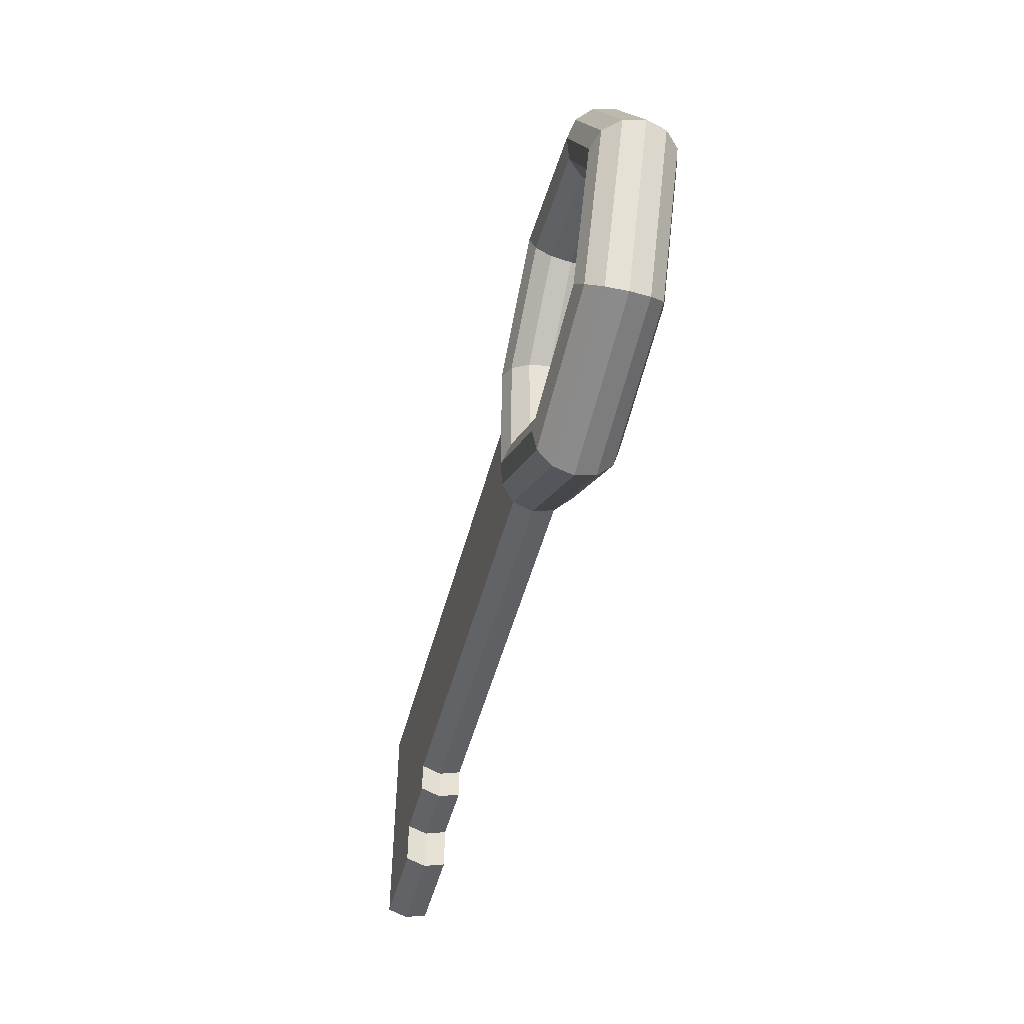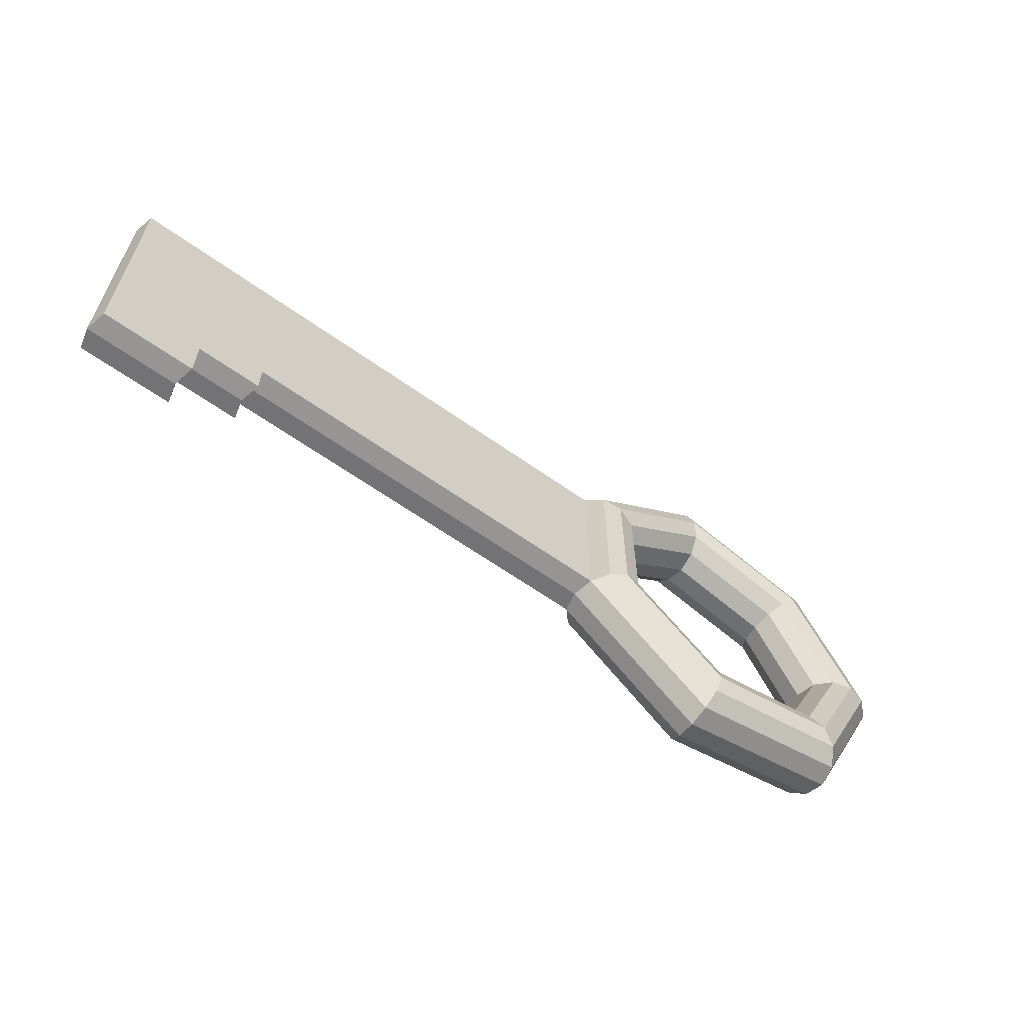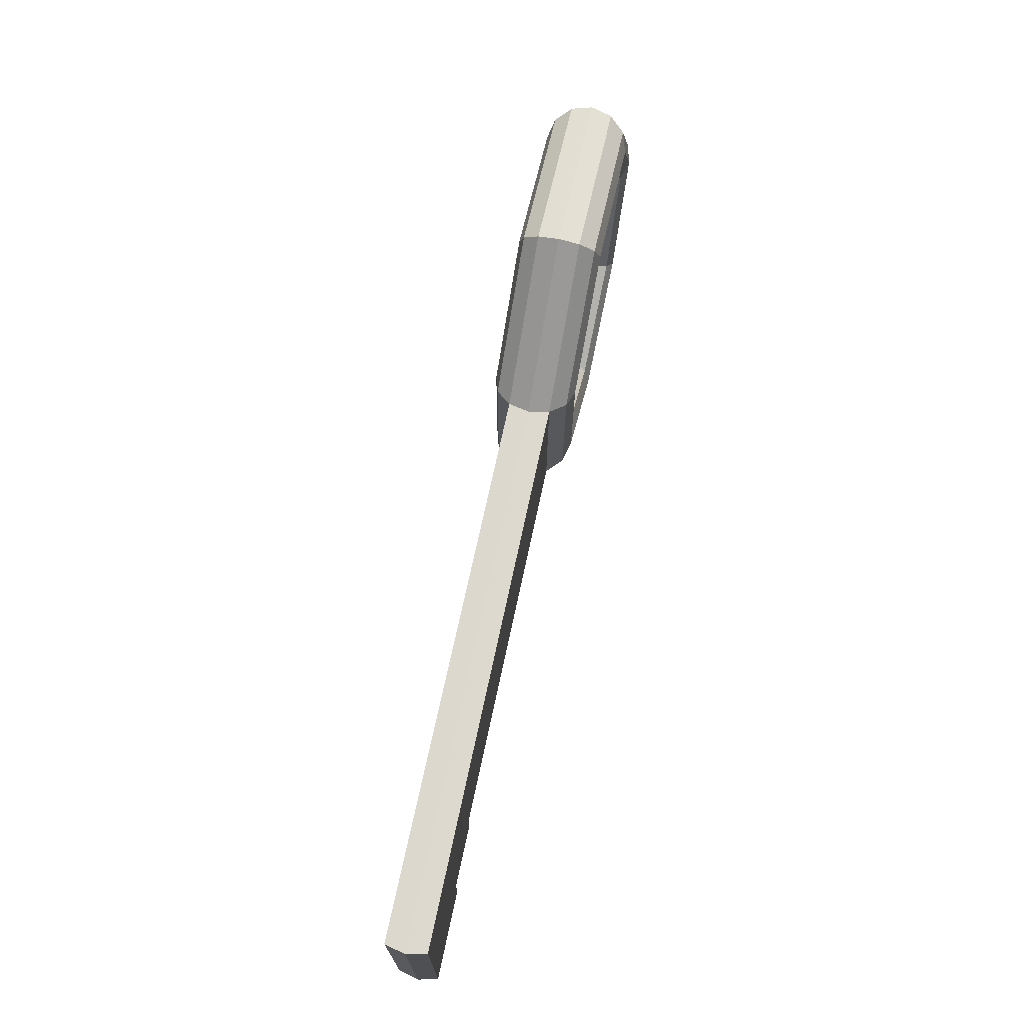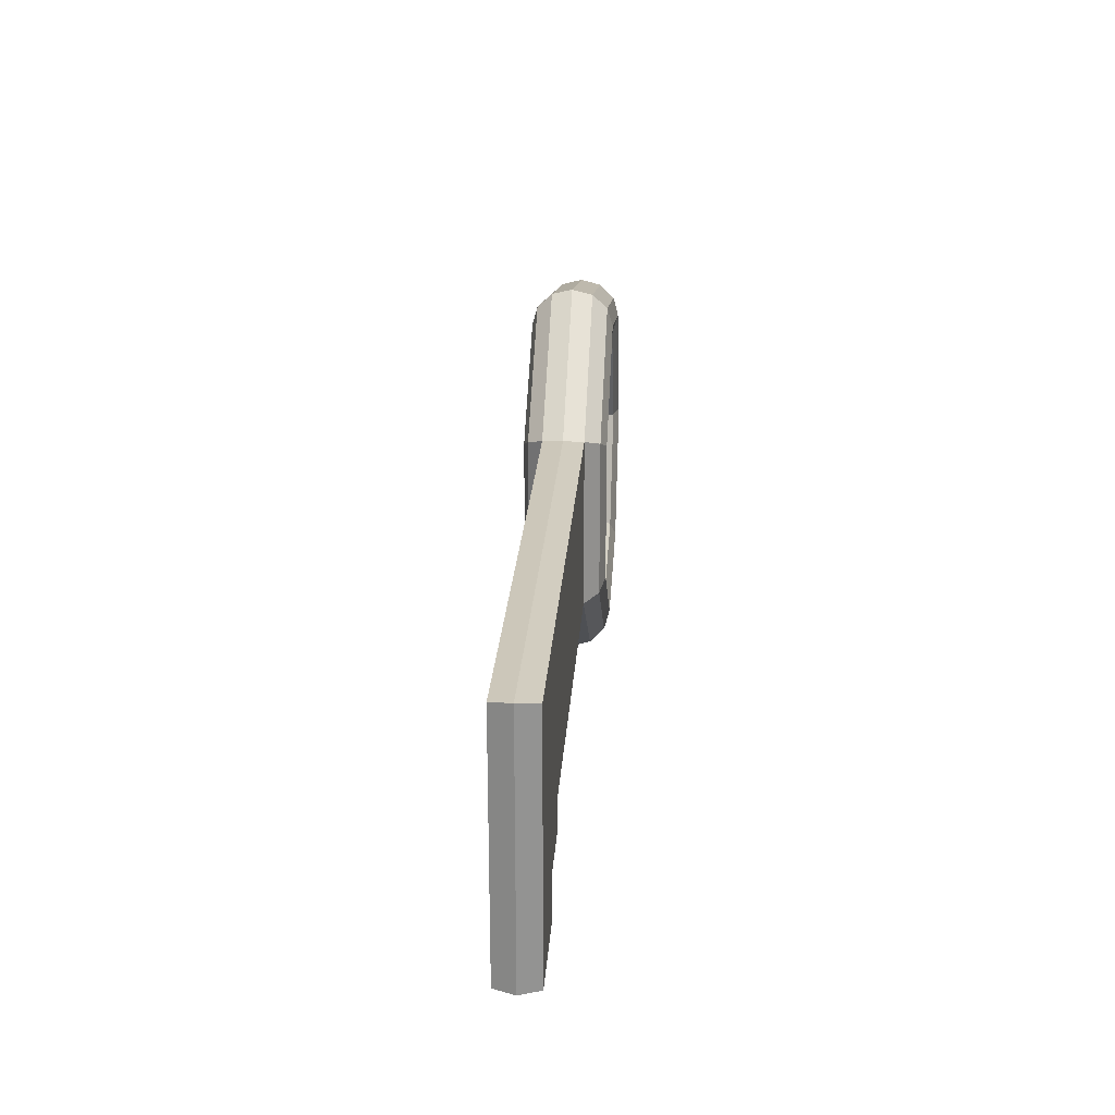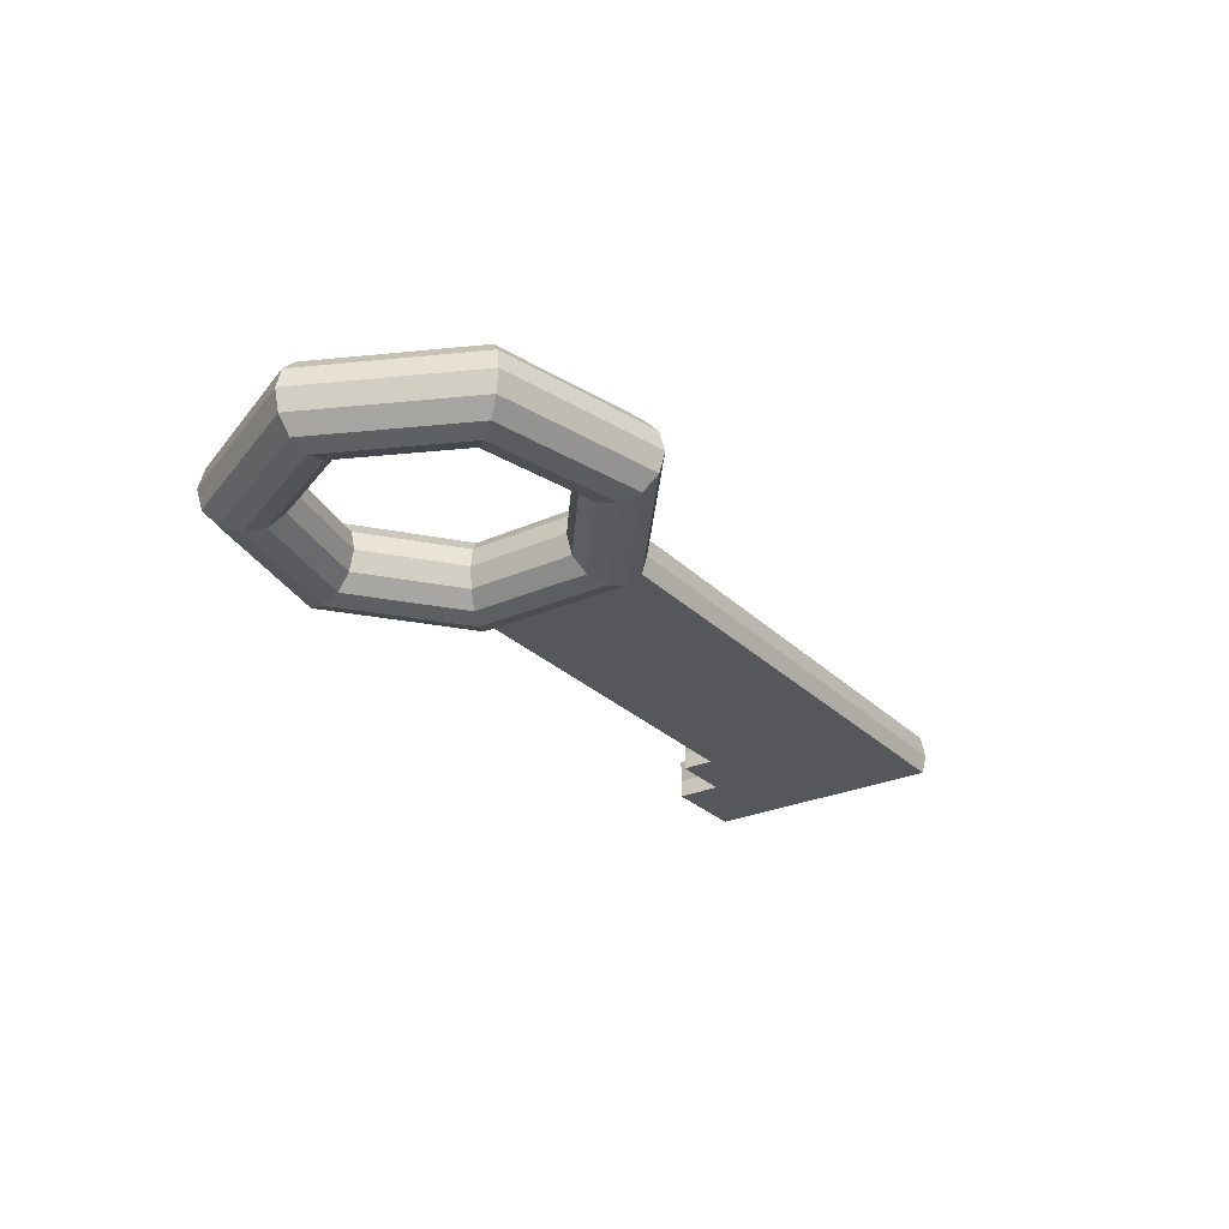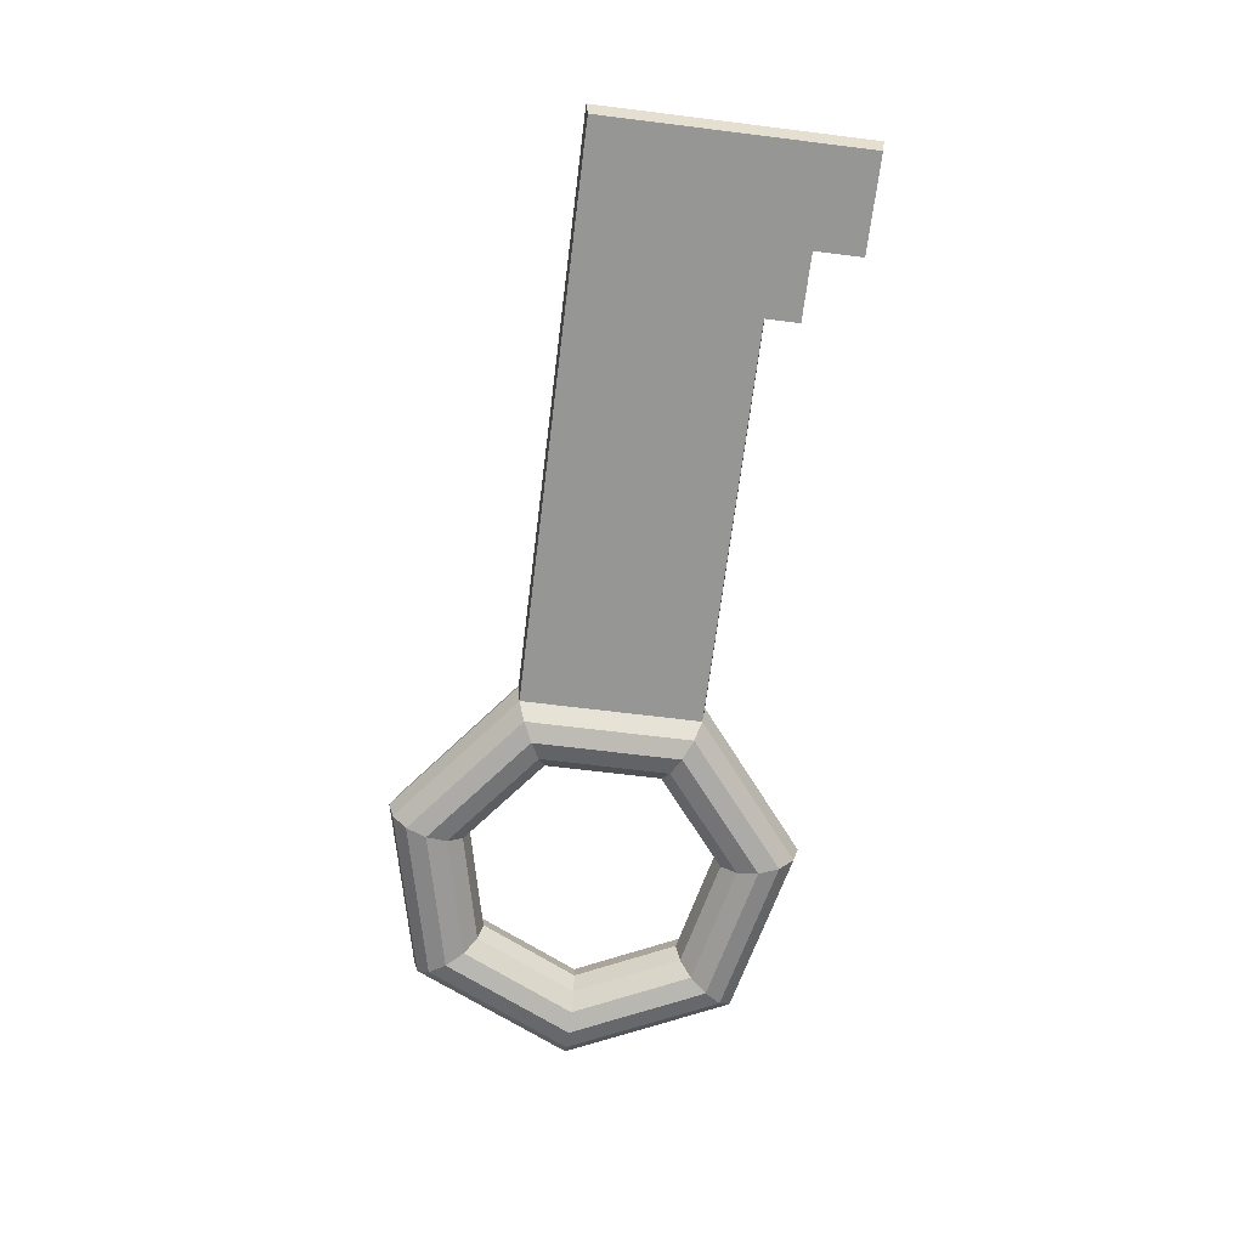
<metadata>
{"format":"obj","ext":"obj","renderer":"f3d","projection":"perspective","resolution":1024,"background":"white","views":[{"elev":-50.0,"azim":75.3,"up":"+Y"},{"elev":-61.8,"azim":-36.0,"up":"+Y"},{"elev":71.1,"azim":-77.9,"up":"+Y"},{"elev":23.7,"azim":-86.1,"up":"+Y"},{"elev":-27.4,"azim":124.5,"up":"+Z"},{"elev":-67.7,"azim":-97.1,"up":"+Z"}]}
</metadata>
<code>
o Torus
v 3.151 0.08663 -0.4772
v 3.118 0.08663 -0.3522
v 3.026 0.08663 -0.2607
v 2.901 0.08663 -0.2272
v 2.776 0.08663 -0.2607
v 2.685 0.08663 -0.3522
v 2.651 0.08663 -0.4772
v 2.685 0.08663 -0.6022
v 2.776 0.08663 -0.6937
v 2.901 0.08663 -0.7272
v 3.026 0.08663 -0.6937
v 3.118 0.08663 -0.6022
v 2.681 1.064 -0.4772
v 2.66 1.038 -0.3522
v 2.603 0.9662 -0.2607
v 2.525 0.8685 -0.2272
v 2.447 0.7707 -0.2607
v 2.39 0.6992 -0.3522
v 2.369 0.673 -0.4772
v 2.39 0.6992 -0.6022
v 2.447 0.7707 -0.6937
v 2.525 0.8685 -0.7272
v 2.603 0.9662 -0.6937
v 2.66 1.038 -0.6022
v 1.623 1.305 -0.4772
v 1.631 1.273 -0.3522
v 1.651 1.183 -0.2607
v 1.679 1.062 -0.2272
v 1.707 0.9397 -0.2607
v 1.727 0.8505 -0.3522
v 1.735 0.8178 -0.4772
v 1.727 0.8505 -0.6022
v 1.707 0.9397 -0.6937
v 1.679 1.062 -0.7272
v 1.651 1.183 -0.6937
v 1.631 1.273 -0.6022
v 0.7752 0.629 -0.4772
v 0.8054 0.6145 -0.3522
v 0.8879 0.5748 -0.2607
v 1 0.5205 -0.2272
v 1.113 0.4663 -0.2607
v 1.196 0.4266 -0.3522
v 1.226 0.412 -0.4772
v 1.196 0.4266 -0.6022
v 1.113 0.4663 -0.6937
v 1 0.5205 -0.7272
v 0.8879 0.5748 -0.6937
v 0.8054 0.6145 -0.6022
v 0.7752 -0.4557 -0.4772
v 0.8054 -0.4412 -0.3522
v 0.8879 -0.4015 -0.2607
v 1 -0.3473 -0.2272
v 1.113 -0.293 -0.2607
v 1.196 -0.2533 -0.3522
v 1.226 -0.2388 -0.4772
v 1.196 -0.2533 -0.6022
v 1.113 -0.293 -0.6937
v 1 -0.3473 -0.7272
v 0.8879 -0.4015 -0.6937
v 0.8054 -0.4412 -0.6022
v 1.623 -1.132 -0.4772
v 1.631 -1.099 -0.3522
v 1.651 -1.01 -0.2607
v 1.679 -0.8883 -0.2272
v 1.707 -0.7664 -0.2607
v 1.727 -0.6772 -0.3522
v 1.735 -0.6446 -0.4772
v 1.727 -0.6772 -0.6022
v 1.707 -0.7664 -0.6937
v 1.679 -0.8883 -0.7272
v 1.651 -1.01 -0.6937
v 1.631 -1.099 -0.6022
v 2.681 -0.8907 -0.4772
v 2.66 -0.8645 -0.3522
v 2.603 -0.7929 -0.2607
v 2.525 -0.6952 -0.2272
v 2.447 -0.5975 -0.2607
v 2.39 -0.5259 -0.3522
v 2.369 -0.4997 -0.4772
v 2.39 -0.5259 -0.6022
v 2.447 -0.5975 -0.6937
v 2.525 -0.6952 -0.7272
v 2.603 -0.7929 -0.6937
v 2.66 -0.8645 -0.6022
v -2.552 0.629 -0.4772
v -2.522 0.6145 -0.6022
v -2.522 0.6145 -0.3522
v -2.552 -0.4557 -0.4772
v -2.522 -0.4412 -0.6022
v -2.522 -0.4412 -0.3522
v -1.993 -0.4557 -0.4772
v -1.963 -0.4412 -0.6022
v -1.963 0.6145 -0.6022
v -1.993 0.629 -0.4772
v -1.963 0.6145 -0.3522
v -1.963 -0.4412 -0.3522
v -1.572 -0.4412 -0.6022
v -1.572 0.6145 -0.6022
v -1.572 0.6145 -0.3522
v -1.572 -0.4412 -0.3522
v -1.603 -0.4557 -0.4772
v -1.603 0.629 -0.4772
v -1.993 -0.9333 -0.4772
v -2.552 -0.9333 -0.4772
v -2.522 -0.9187 -0.6022
v -2.522 -0.9187 -0.3522
v -1.963 -0.9187 -0.6022
v -1.963 -0.9187 -0.3522
v -1.603 -0.6547 -0.4772
v -1.993 -0.6547 -0.4772
v -1.963 -0.6402 -0.3522
v -1.963 -0.6402 -0.6022
v -1.572 -0.6402 -0.6022
v -1.572 -0.6402 -0.3522
f 13 2 1
f 2 15 3
f 15 4 3
f 16 5 4
f 5 18 6
f 18 7 6
f 19 8 7
f 20 9 8
f 21 10 9
f 22 11 10
f 23 12 11
f 12 13 1
f 25 14 13
f 26 15 14
f 27 16 15
f 28 17 16
f 17 30 18
f 30 19 18
f 31 20 19
f 32 21 20
f 33 22 21
f 22 35 23
f 35 24 23
f 36 13 24
f 37 26 25
f 38 27 26
f 39 28 27
f 40 29 28
f 41 30 29
f 42 31 30
f 43 32 31
f 32 45 33
f 45 34 33
f 34 47 35
f 47 36 35
f 48 25 36
f 93 89 86
f 50 39 38
f 51 40 39
f 52 41 40
f 41 54 42
f 42 55 43
f 55 44 43
f 56 45 44
f 57 46 45
f 58 47 46
f 59 48 47
f 96 106 108
f 61 50 49
f 62 51 50
f 63 52 51
f 52 65 53
f 53 66 54
f 66 55 54
f 55 68 56
f 56 69 57
f 69 58 57
f 70 59 58
f 71 60 59
f 72 49 60
f 73 62 61
f 74 63 62
f 75 64 63
f 76 65 64
f 77 66 65
f 78 67 66
f 79 68 67
f 80 69 68
f 81 70 69
f 70 83 71
f 83 72 71
f 84 61 72
f 73 2 74
f 2 75 74
f 3 76 75
f 4 77 76
f 5 78 77
f 6 79 78
f 7 80 79
f 8 81 80
f 9 82 81
f 10 83 82
f 11 84 83
f 12 73 84
f 88 87 85
f 89 85 86
f 94 87 95
f 95 90 96
f 91 108 103
f 94 86 85
f 102 93 94
f 101 114 109
f 99 96 100
f 102 95 99
f 96 114 100
f 97 93 98
f 48 97 98
f 49 97 60
f 37 99 38
f 38 100 50
f 49 100 101
f 37 98 102
f 103 105 107
f 103 106 104
f 88 106 90
f 88 105 104
f 92 105 89
f 91 107 92
f 109 111 110
f 109 112 113
f 91 111 96
f 97 112 92
f 91 112 110
f 101 113 97
f 13 14 2
f 2 14 15
f 15 16 4
f 16 17 5
f 5 17 18
f 18 19 7
f 19 20 8
f 20 21 9
f 21 22 10
f 22 23 11
f 23 24 12
f 12 24 13
f 25 26 14
f 26 27 15
f 27 28 16
f 28 29 17
f 17 29 30
f 30 31 19
f 31 32 20
f 32 33 21
f 33 34 22
f 22 34 35
f 35 36 24
f 36 25 13
f 37 38 26
f 38 39 27
f 39 40 28
f 40 41 29
f 41 42 30
f 42 43 31
f 43 44 32
f 32 44 45
f 45 46 34
f 34 46 47
f 47 48 36
f 48 37 25
f 93 92 89
f 50 51 39
f 51 52 40
f 52 53 41
f 41 53 54
f 42 54 55
f 55 56 44
f 56 57 45
f 57 58 46
f 58 59 47
f 59 60 48
f 96 90 106
f 61 62 50
f 62 63 51
f 63 64 52
f 52 64 65
f 53 65 66
f 66 67 55
f 55 67 68
f 56 68 69
f 69 70 58
f 70 71 59
f 71 72 60
f 72 61 49
f 73 74 62
f 74 75 63
f 75 76 64
f 76 77 65
f 77 78 66
f 78 79 67
f 79 80 68
f 80 81 69
f 81 82 70
f 70 82 83
f 83 84 72
f 84 73 61
f 73 1 2
f 2 3 75
f 3 4 76
f 4 5 77
f 5 6 78
f 6 7 79
f 7 8 80
f 8 9 81
f 9 10 82
f 10 11 83
f 11 12 84
f 12 1 73
f 88 90 87
f 89 88 85
f 94 85 87
f 95 87 90
f 91 96 108
f 94 93 86
f 102 98 93
f 101 100 114
f 99 95 96
f 102 94 95
f 96 111 114
f 97 92 93
f 48 60 97
f 49 101 97
f 37 102 99
f 38 99 100
f 49 50 100
f 37 48 98
f 103 104 105
f 103 108 106
f 88 104 106
f 88 89 105
f 92 107 105
f 91 103 107
f 109 114 111
f 109 110 112
f 91 110 111
f 97 113 112
f 91 92 112
f 101 109 113

</code>
